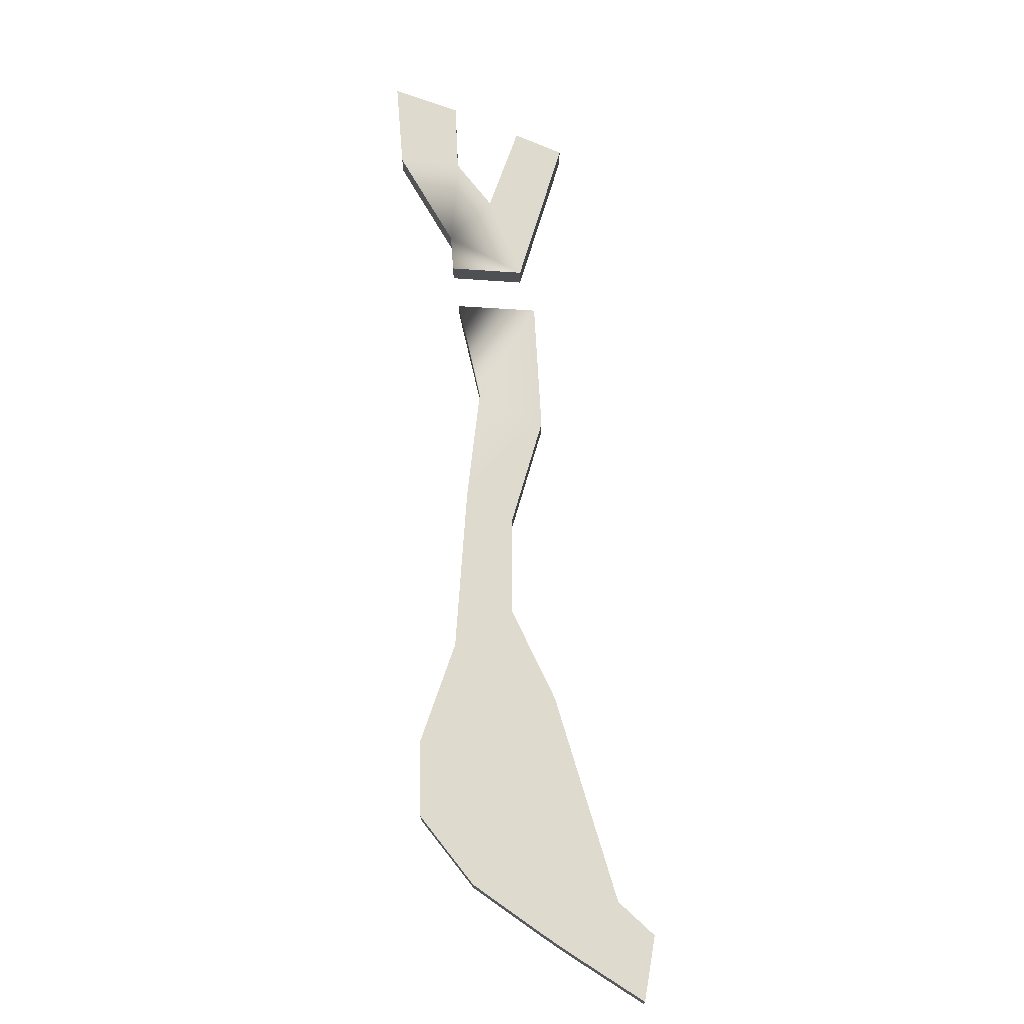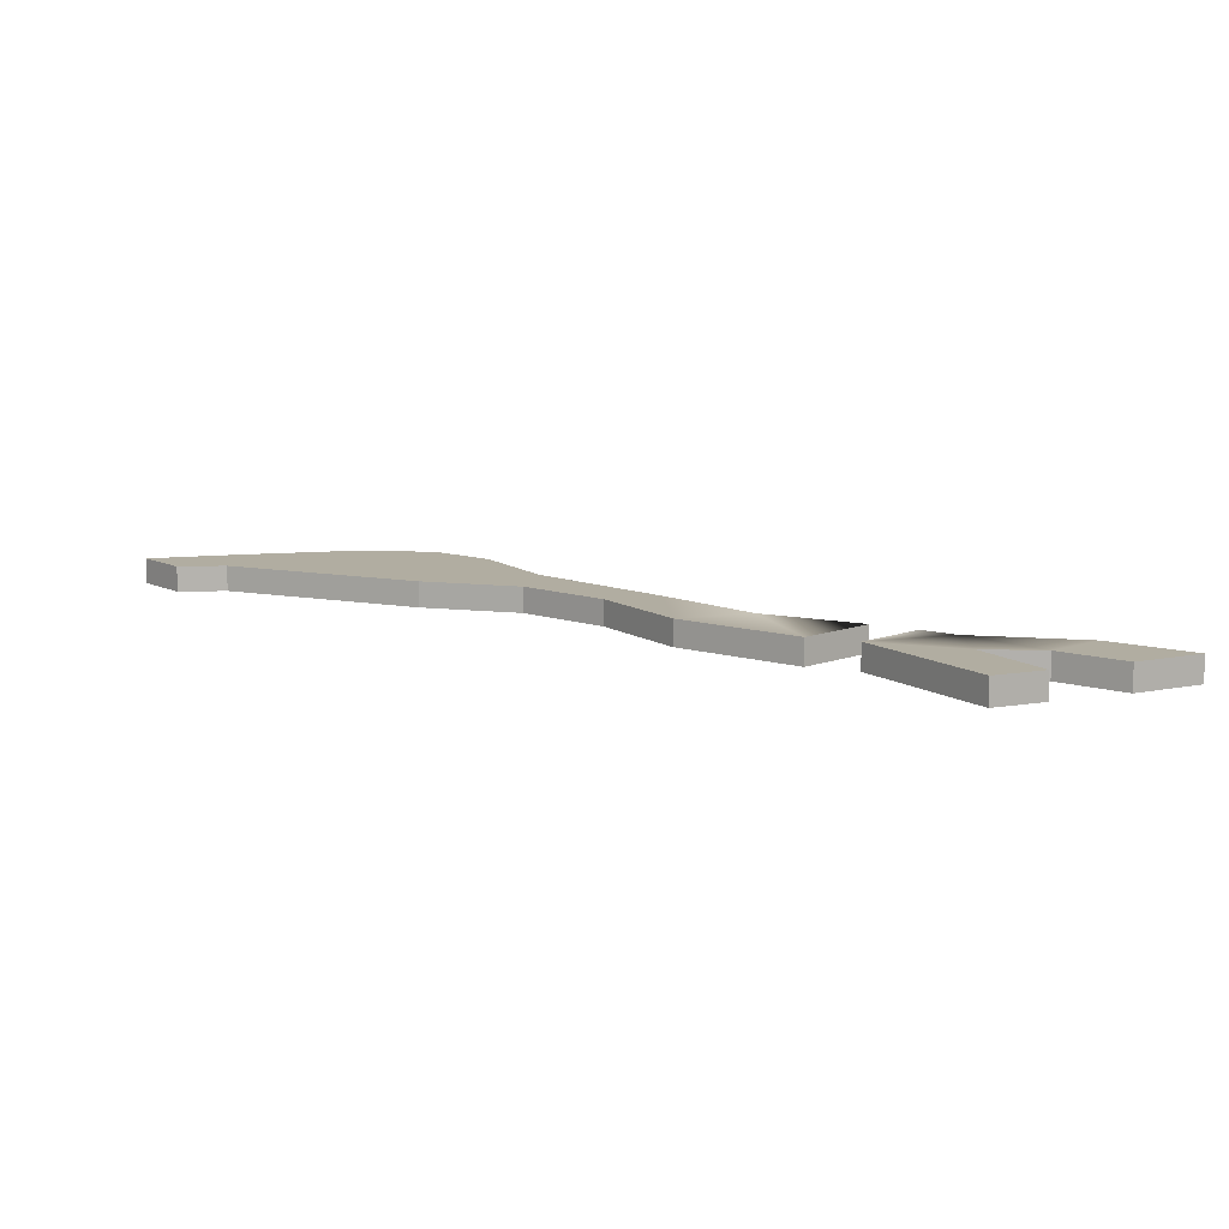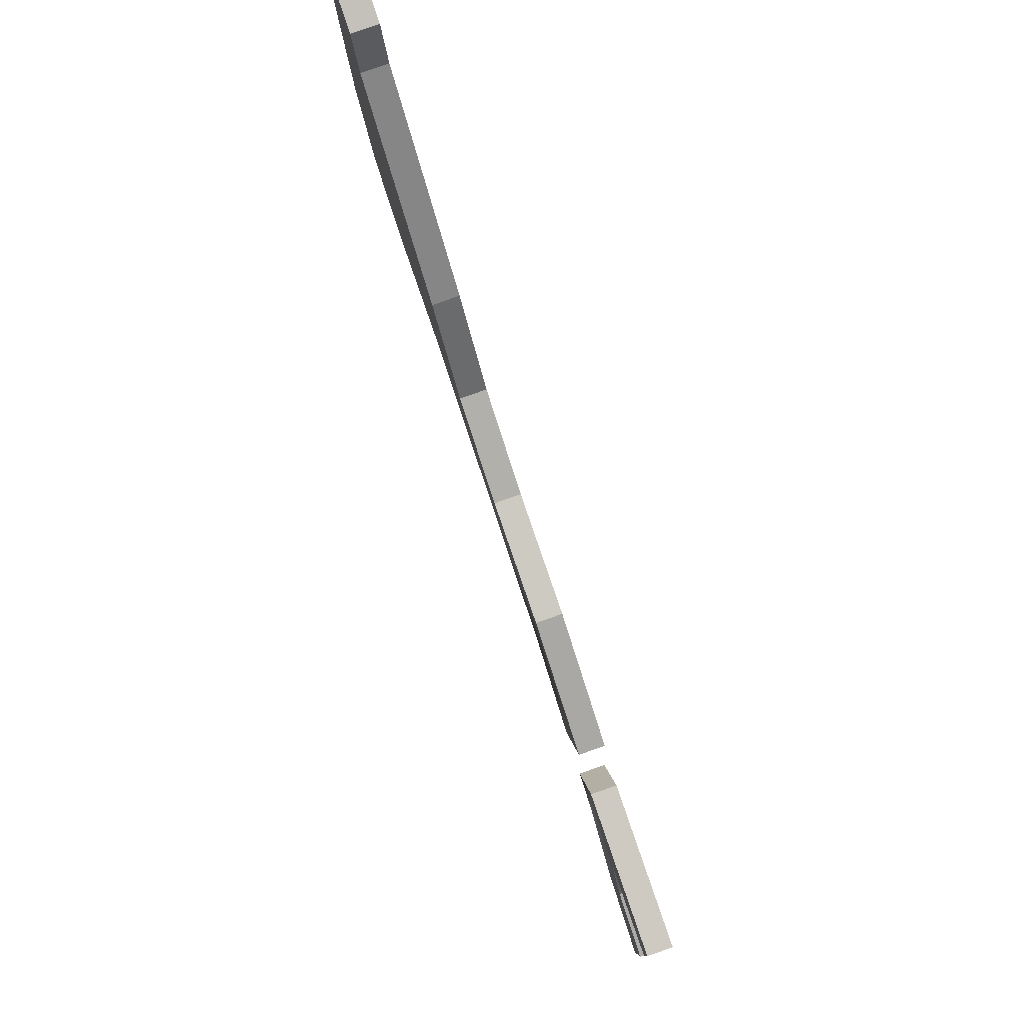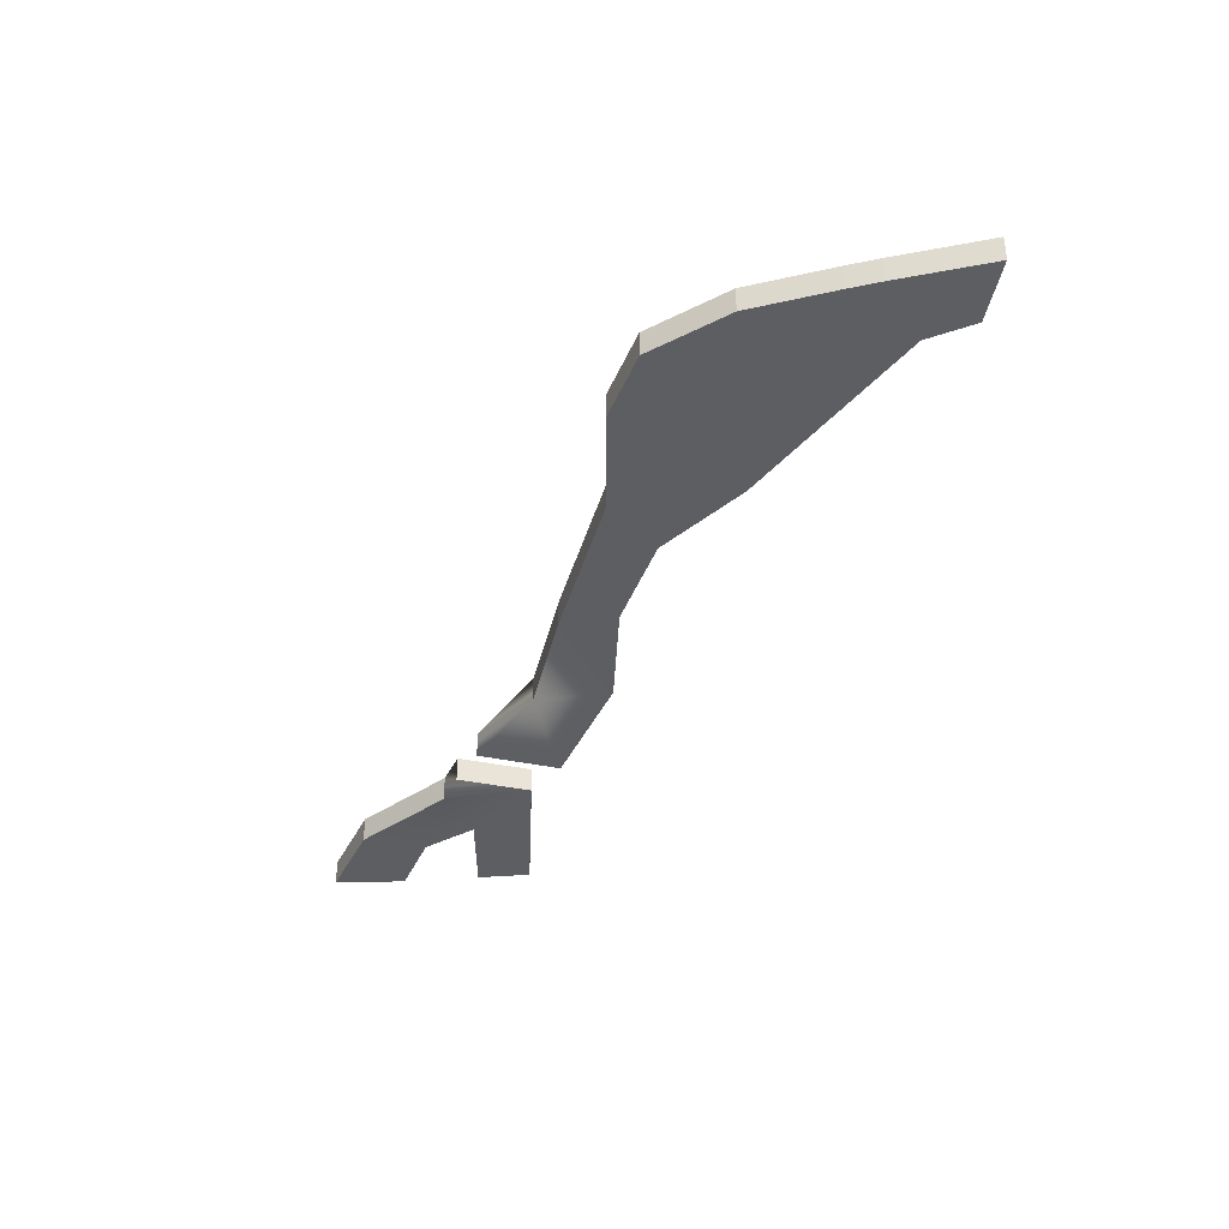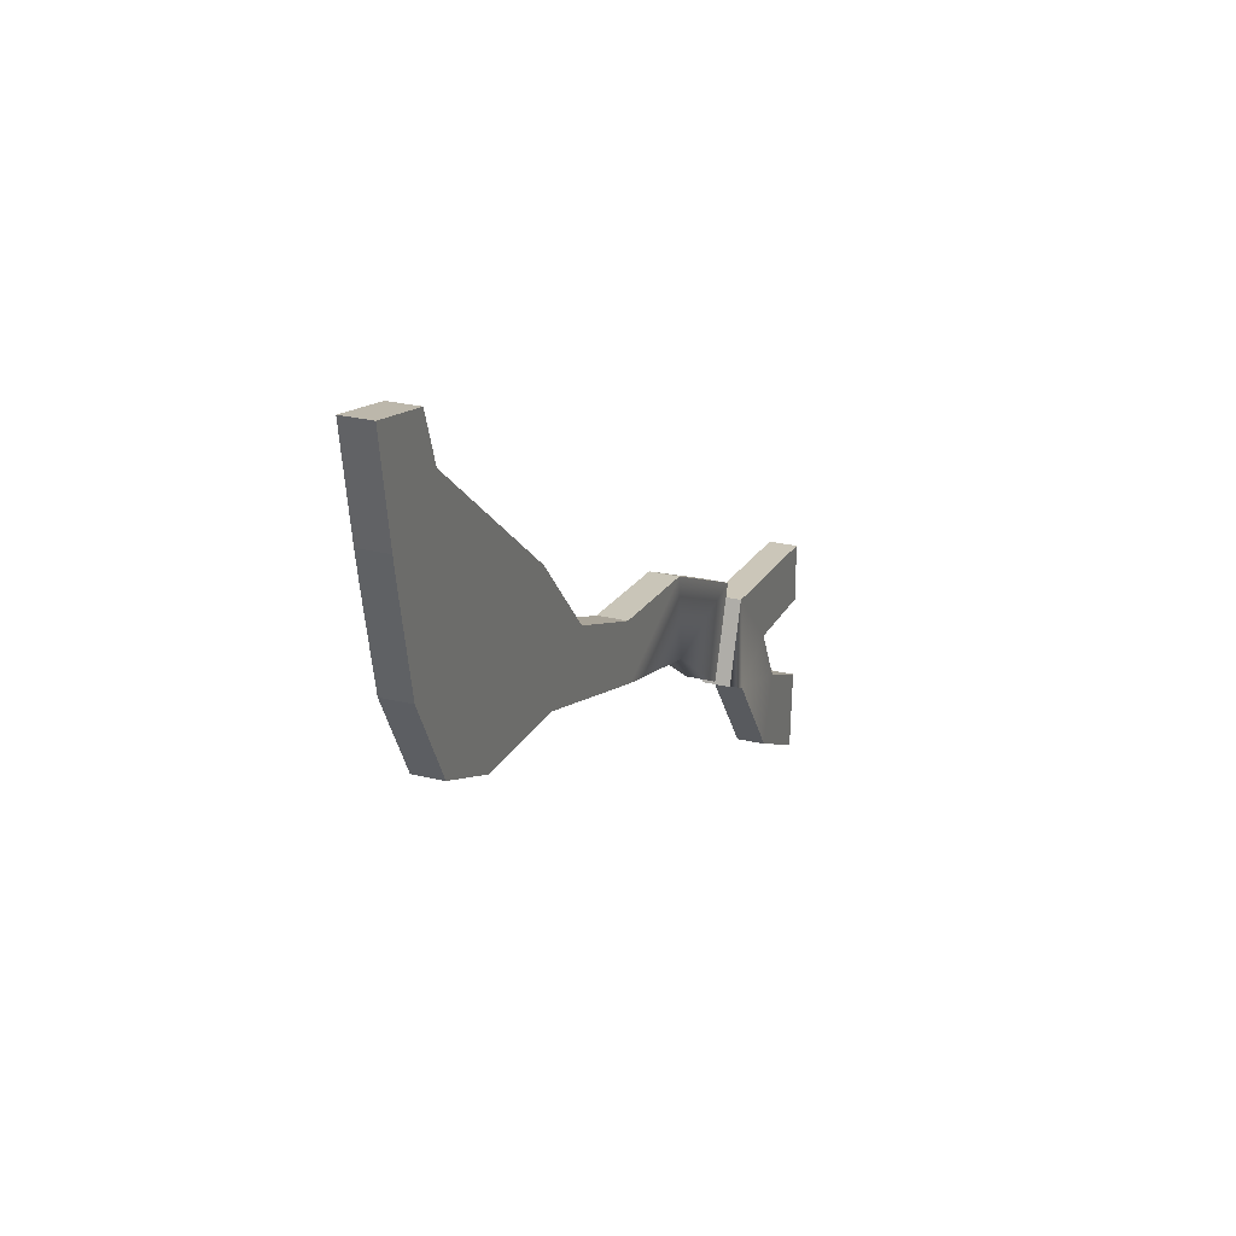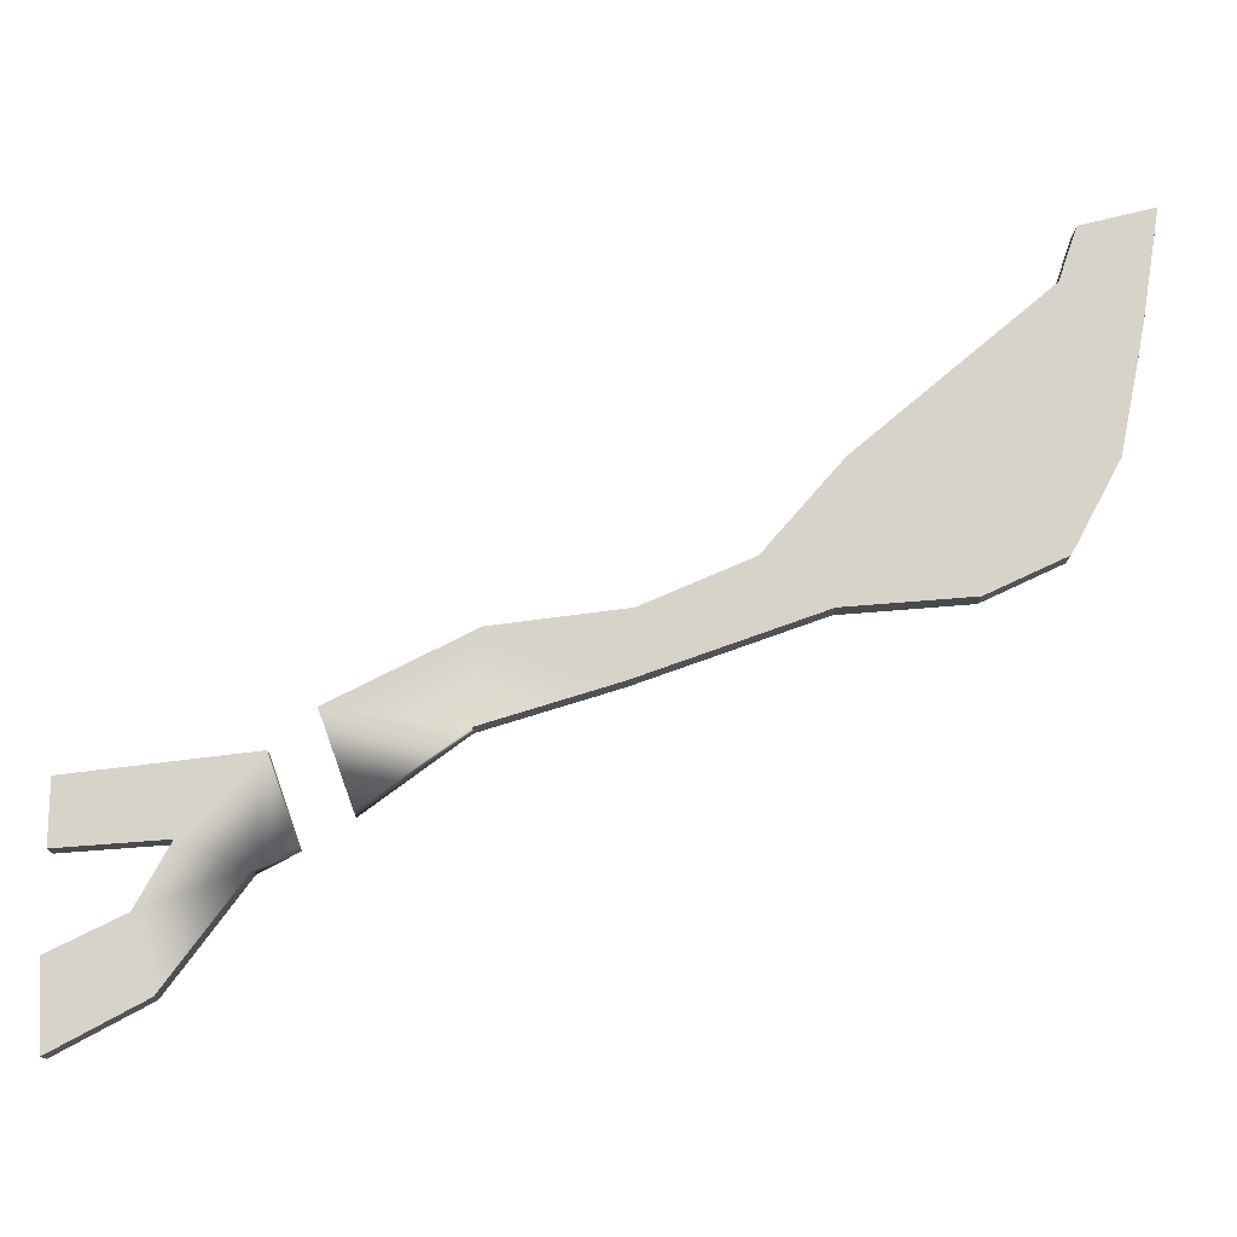
<metadata>
{"format":"obj","ext":"obj","renderer":"f3d","projection":"perspective","resolution":1024,"background":"white","views":[{"elev":71.3,"azim":-66.3,"up":"+Y"},{"elev":10.3,"azim":65.6,"up":"+Y"},{"elev":79.6,"azim":70.7,"up":"+Z"},{"elev":-38.0,"azim":-85.3,"up":"+Y"},{"elev":27.0,"azim":-69.1,"up":"+Z"},{"elev":-13.3,"azim":178.9,"up":"+Z"}]}
</metadata>
<code>
o River_Collider
v 0.18 2.85 23.14
v 0.2701 2.85 17.01
v -10.17 2.85 17.82
v -17.65 2.85 25.33
v -87.24 2.85 72.38
v -92.82 2.85 63.92
v -94.44 2.85 74.18
v -85.43 2.85 67.16
v -92.19 2.85 60.5
v -90.3 2.85 51.22
v -66.62 2.85 51.22
v -85.61 2.85 42.49
v -77.87 2.85 38.84
v -65.38 2.85 37.79
v -58.88 2.85 42.31
v -47.71 2.85 31.42
v -48.34 2.85 37.72
v -35.47 2.85 36.01
v -34.75 2.85 27.37
v -21.76 2.85 29.05
v -25 2.85 20.13
v -20.52 2.85 17.28
v -16.74 2.85 15.3
v -6.842 2.85 11.79
v -9.003 2.85 4.861
v 0.4501 2.85 8.192
v 0 2.85 0
v -9.003 -1e-06 4.861
v 0.4501 -1e-06 8.192
v -6.842 -2e-06 11.79
v 0 0 0
v -16.74 -2e-06 15.3
v -10.17 -3e-06 17.82
v -17.65 -4e-06 25.33
v -20.52 -3e-06 17.28
v -25 -3e-06 20.13
v -34.75 -4e-06 27.37
v -21.76 -5e-06 29.05
v -35.47 -6e-06 36.01
v -47.71 -5e-06 31.42
v -48.34 -6e-06 37.72
v -58.88 -7e-06 42.31
v -65.38 -6e-06 37.79
v -66.62 -8e-06 51.22
v -77.87 -6e-06 38.84
v -85.61 -7e-06 42.49
v -90.3 -8e-06 51.22
v -85.43 -1.1e-05 67.16
v -92.19 -1e-05 60.5
v -92.82 -1e-05 63.92
v -87.24 -1.2e-05 72.38
v -94.44 -1.2e-05 74.18
v 0.18 -4e-06 23.14
v 0.2701 -3e-06 17.01
f 1 2 3
f 1 3 4
f 5 6 7
f 5 8 6
f 8 9 6
f 8 10 9
f 8 11 10
f 11 12 10
f 12 11 13
f 11 14 13
f 15 14 11
f 14 15 16
f 16 15 17
f 18 16 17
f 18 19 16
f 20 19 18
f 20 21 19
f 4 23 22
f 3 23 4
f 3 24 23
f 24 25 23
f 26 27 25
f 24 26 25
f 28 29 30
f 28 31 29
f 32 28 30
f 32 30 33
f 34 32 33
f 35 32 34
f 37 36 38
f 39 37 38
f 40 37 39
f 41 40 39
f 41 42 40
f 40 42 43
f 44 43 42
f 45 43 44
f 45 44 46
f 47 46 44
f 47 44 48
f 49 47 48
f 50 49 48
f 50 48 51
f 52 50 51
f 34 33 53
f 33 54 53
f 2 54 33
f 33 3 2
f 1 53 54
f 54 2 1
f 4 34 53
f 53 1 4
f 6 50 52
f 52 7 6
f 7 52 51
f 51 5 7
f 5 51 48
f 48 8 5
f 9 49 50
f 50 6 9
f 10 47 49
f 49 9 10
f 8 48 44
f 44 11 8
f 12 46 47
f 47 10 12
f 13 45 46
f 46 12 13
f 14 43 45
f 45 13 14
f 11 44 42
f 42 15 11
f 16 40 43
f 43 14 16
f 15 42 41
f 41 17 15
f 17 41 39
f 39 18 17
f 19 37 40
f 40 16 19
f 18 39 38
f 38 20 18
f 20 38 36
f 36 21 20
f 21 36 37
f 37 19 21
f 23 32 35
f 35 22 23
f 22 35 34
f 34 4 22
f 3 33 30
f 30 24 3
f 25 28 32
f 32 23 25
f 27 31 28
f 28 25 27
f 26 29 31
f 31 27 26
f 24 30 29
f 29 26 24

</code>
